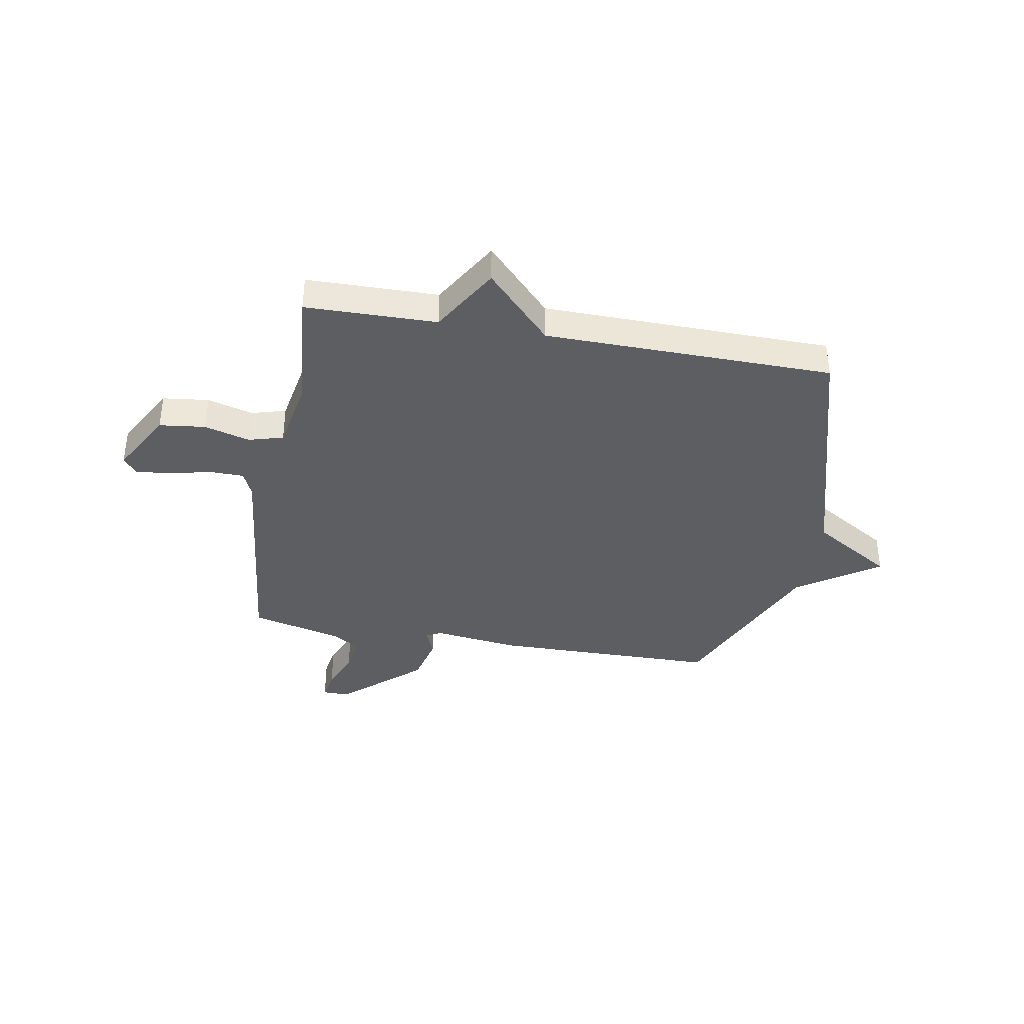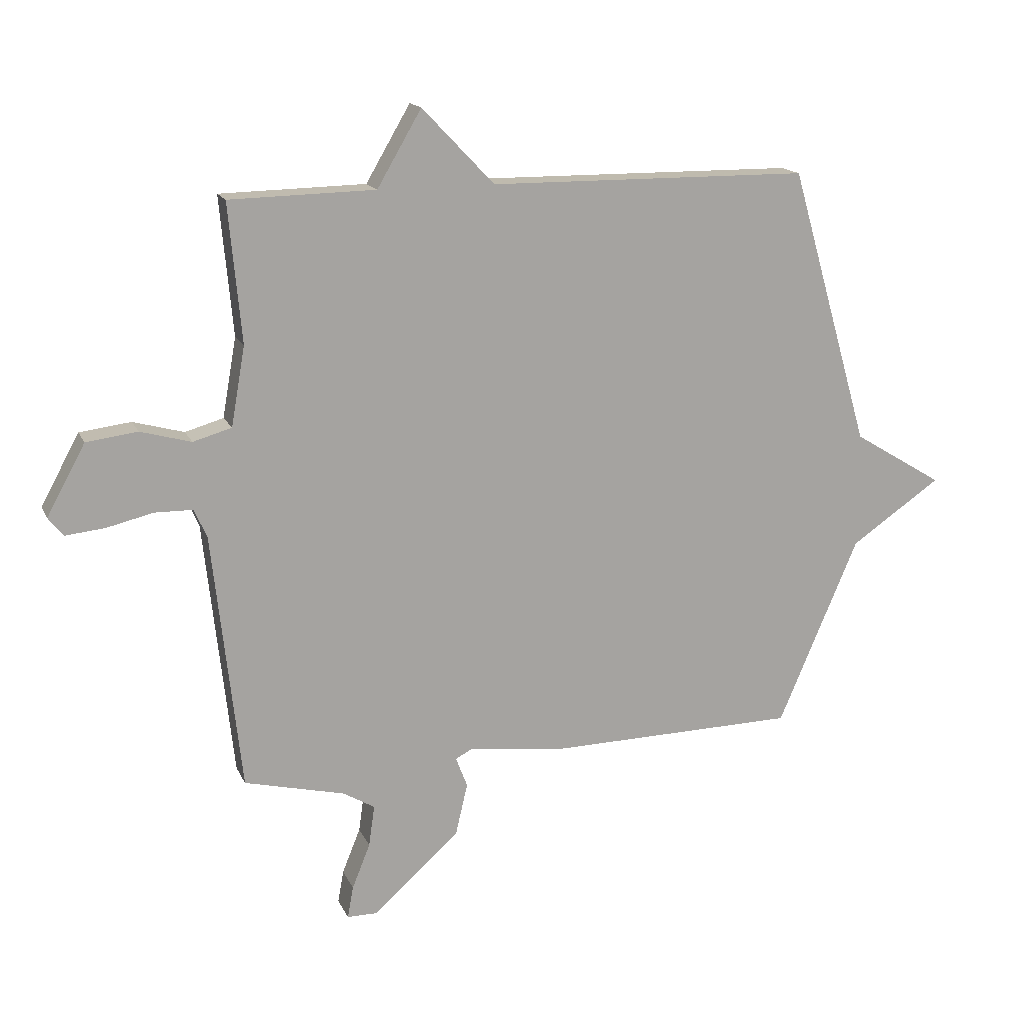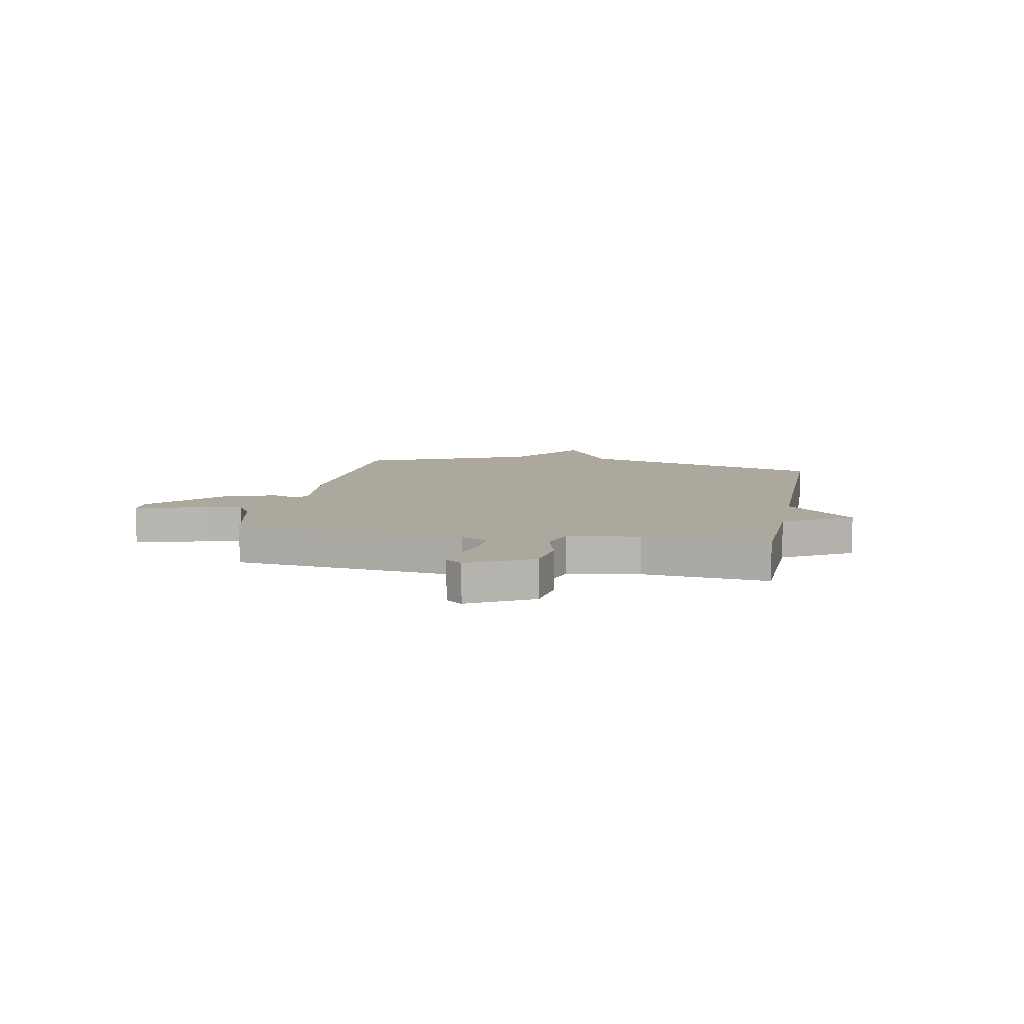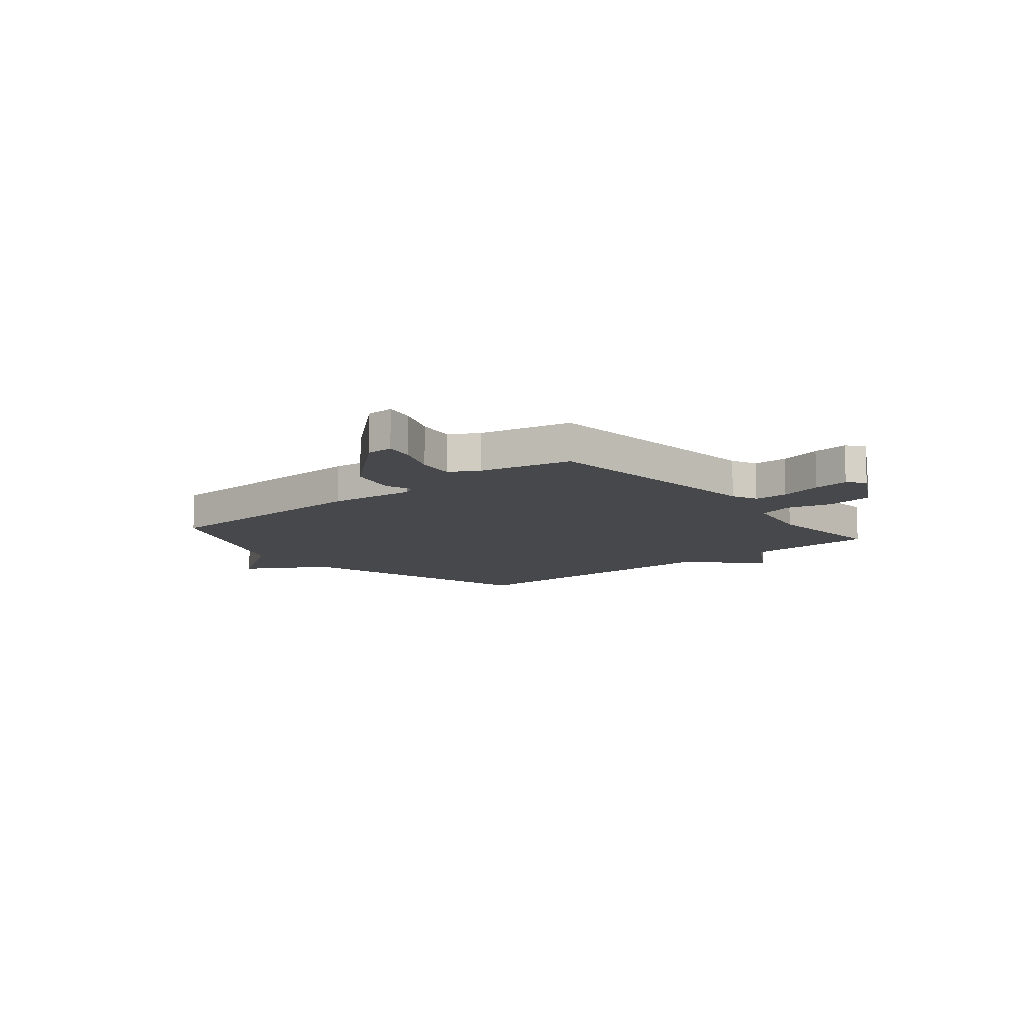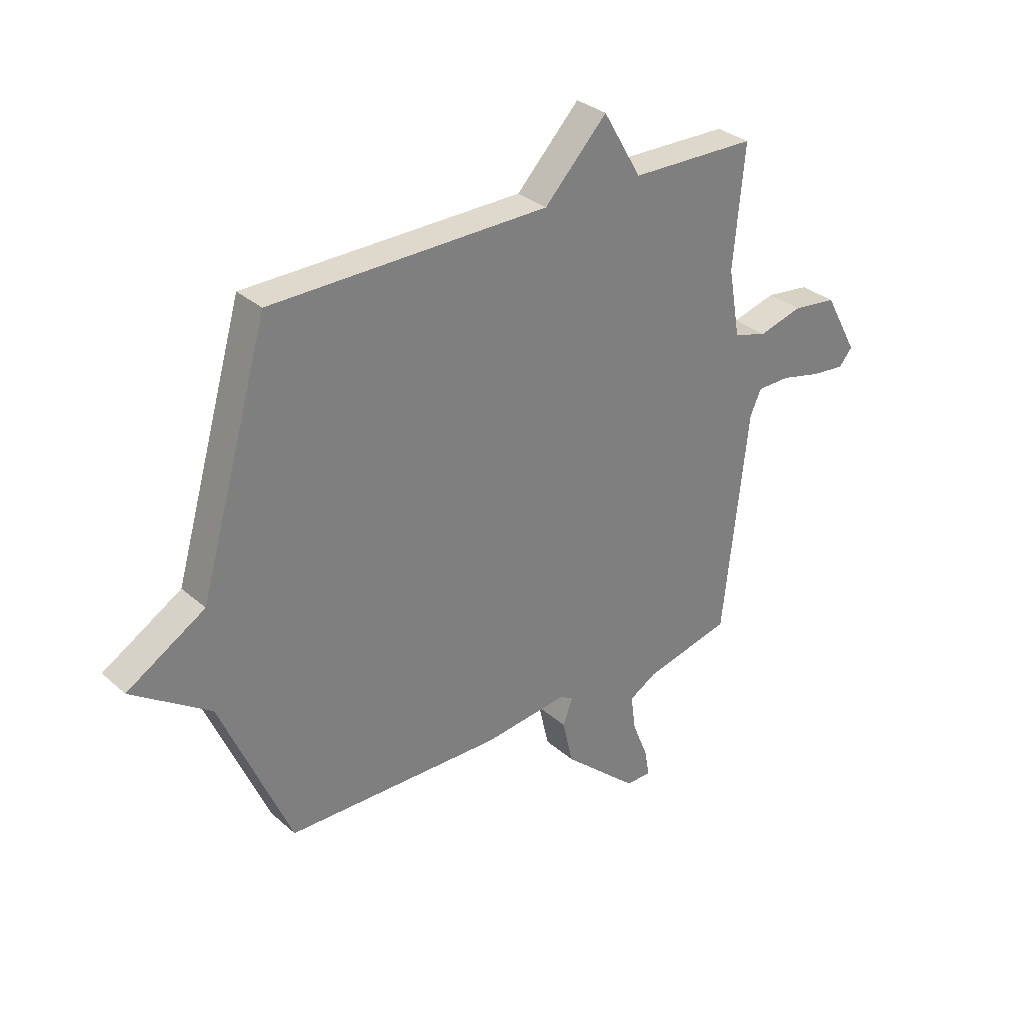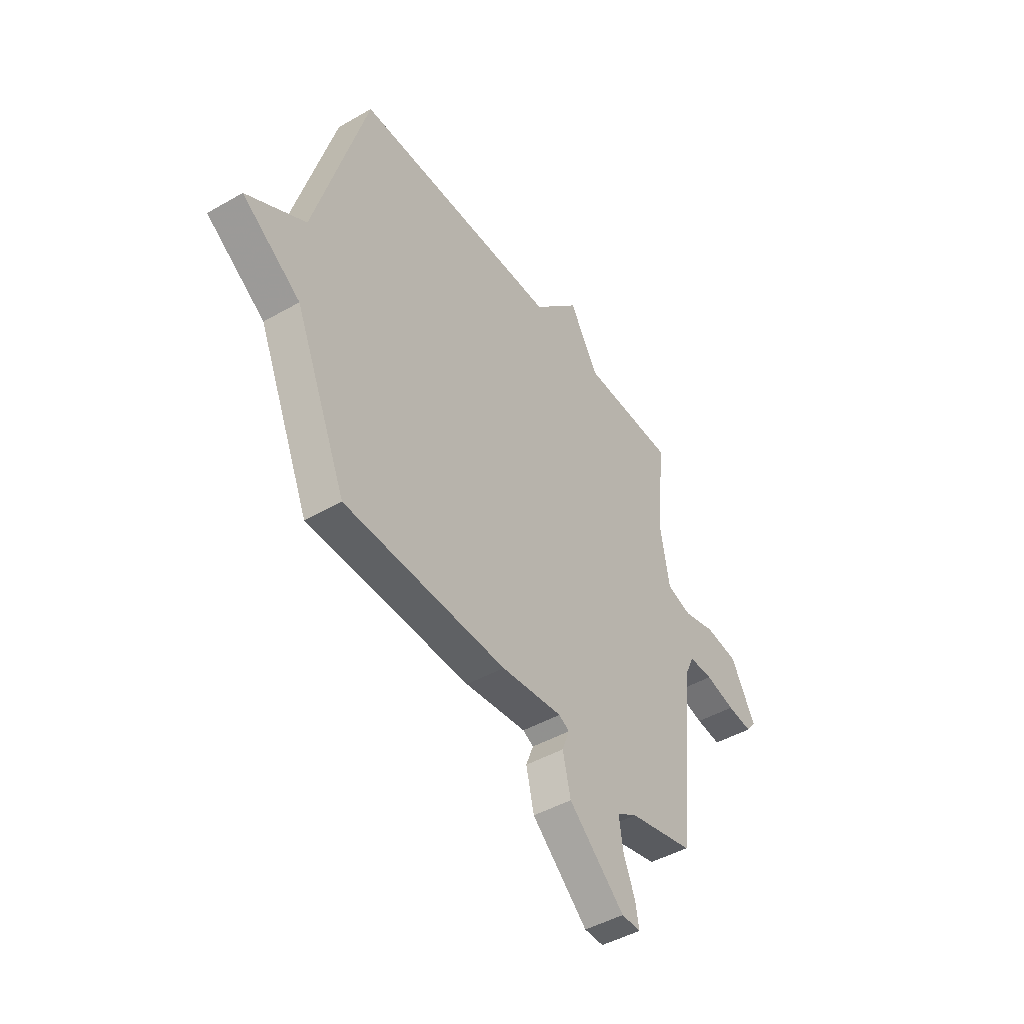
<metadata>
{"format":"obj","ext":"obj","renderer":"f3d","projection":"perspective","resolution":1024,"background":"white","views":[{"elev":-38.1,"azim":-10.3,"up":"+Y"},{"elev":15.9,"azim":-18.1,"up":"+Z"},{"elev":8.7,"azim":-78.9,"up":"+Y"},{"elev":-11.1,"azim":-140.2,"up":"+Y"},{"elev":31.6,"azim":140.7,"up":"+Z"},{"elev":-45.5,"azim":123.5,"up":"+Z"}]}
</metadata>
<code>
v 0.5 0.07 0.5
v 0.638 0.07 0.022
v 0.793 0.07 -0.072
v 0.638 0.07 -0.178
v 0.5 0.07 -0.5
v 0.069 0.07 -0.508
v -0.095 0.07 -0.488
v -0.123 0.07 -0.503
v -0.103 0.07 -0.555
v -0.124 0.07 -0.645
v -0.273 0.07 -0.777
v -0.324 0.07 -0.777
v -0.314 0.07 -0.722
v -0.283 0.07 -0.645
v -0.273 0.07 -0.574
v -0.327 0.07 -0.542
v -0.5 0.07 -0.5
v -0.549 0.07 -0.057
v -0.571 0.07 -0.008
v -0.636 0.07 -0.007
v -0.716 0.07 -0.026
v -0.783 0.07 -0.033
v -0.809 0.07 -0.001
v -0.743 0.07 0.12
v -0.655 0.07 0.131
v -0.568 0.07 0.107
v -0.502 0.07 0.126
v -0.478 0.07 0.262
v -0.5 0.07 0.5
v -0.25 0.07 0.505
v -0.174 0.07 0.635
v -0.05 0.07 0.505
v 0.5 0 0.5
v 0.638 0 0.022
v 0.793 0 -0.072
v 0.638 0 -0.178
v 0.5 0 -0.5
v 0.069 0 -0.508
v -0.095 0 -0.488
v -0.123 0 -0.503
v -0.103 0 -0.555
v -0.124 0 -0.645
v -0.273 0 -0.777
v -0.324 0 -0.777
v -0.314 0 -0.722
v -0.283 0 -0.645
v -0.273 0 -0.574
v -0.327 0 -0.542
v -0.5 0 -0.5
v -0.549 0 -0.057
v -0.571 0 -0.008
v -0.636 0 -0.007
v -0.716 0 -0.026
v -0.783 0 -0.033
v -0.809 0 -0.001
v -0.743 0 0.12
v -0.655 0 0.131
v -0.568 0 0.107
v -0.502 0 0.126
v -0.478 0 0.262
v -0.5 0 0.5
v -0.25 0 0.505
v -0.174 0 0.635
v -0.05 0 0.505
f 30 31 32
f 32 1 2
f 30 32 2
f 29 30 2
f 28 29 2
f 2 3 4
f 28 2 4
f 27 28 4
f 5 6 7
f 4 5 7
f 27 4 7
f 26 27 7
f 24 25 26
f 23 24 26
f 22 23 26
f 21 22 26
f 20 21 26
f 19 20 26
f 26 7 8
f 19 26 8
f 18 19 8
f 18 8 9
f 17 18 9
f 16 17 9
f 15 16 9 10
f 14 15 10 11
f 11 12 13 14
f 64 63 62
f 34 33 64
f 34 64 62
f 34 62 61
f 34 61 60
f 36 35 34
f 36 34 60
f 36 60 59
f 39 38 37
f 39 37 36
f 39 36 59
f 39 59 58
f 58 57 56
f 58 56 55
f 58 55 54
f 58 54 53
f 58 53 52
f 58 52 51
f 40 39 58
f 40 58 51
f 40 51 50
f 41 40 50
f 41 50 49
f 41 49 48
f 42 41 48 47
f 43 42 47 46
f 46 45 44 43
f 1 33 34 2
f 2 34 35 3
f 3 35 36 4
f 4 36 37 5
f 5 37 38 6
f 6 38 39 7
f 7 39 40 8
f 8 40 41 9
f 9 41 42 10
f 10 42 43 11
f 11 43 44 12
f 12 44 45 13
f 13 45 46 14
f 14 46 47 15
f 15 47 48 16
f 16 48 49 17
f 17 49 50 18
f 18 50 51 19
f 19 51 52 20
f 20 52 53 21
f 21 53 54 22
f 22 54 55 23
f 23 55 56 24
f 24 56 57 25
f 25 57 58 26
f 26 58 59 27
f 27 59 60 28
f 28 60 61 29
f 29 61 62 30
f 30 62 63 31
f 31 63 64 32
f 32 64 33 1

</code>
